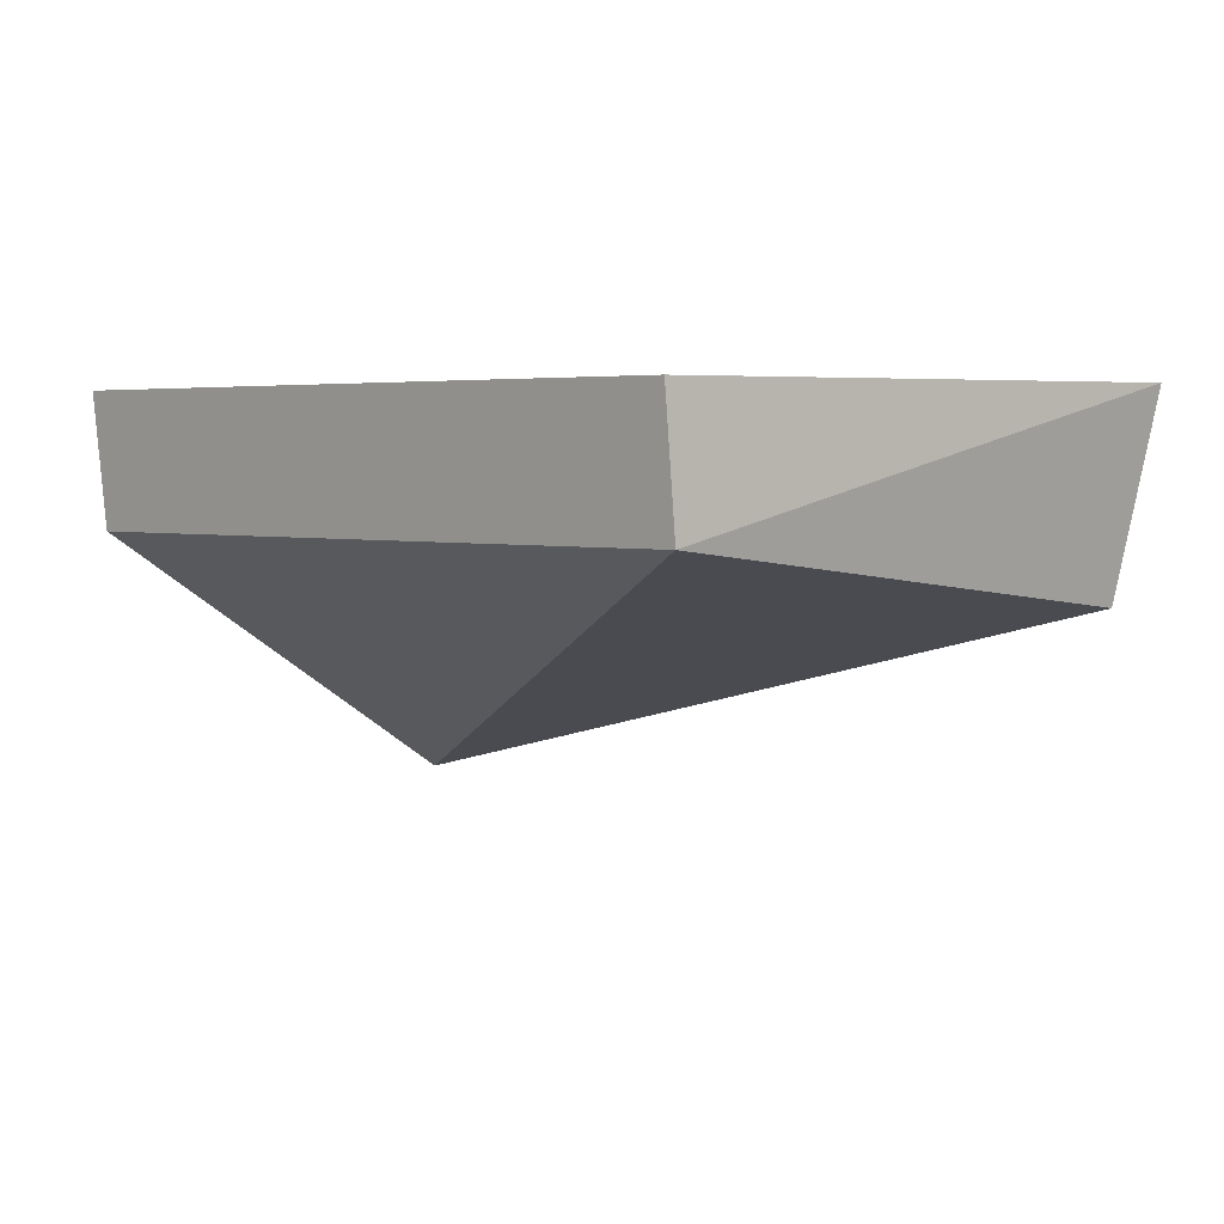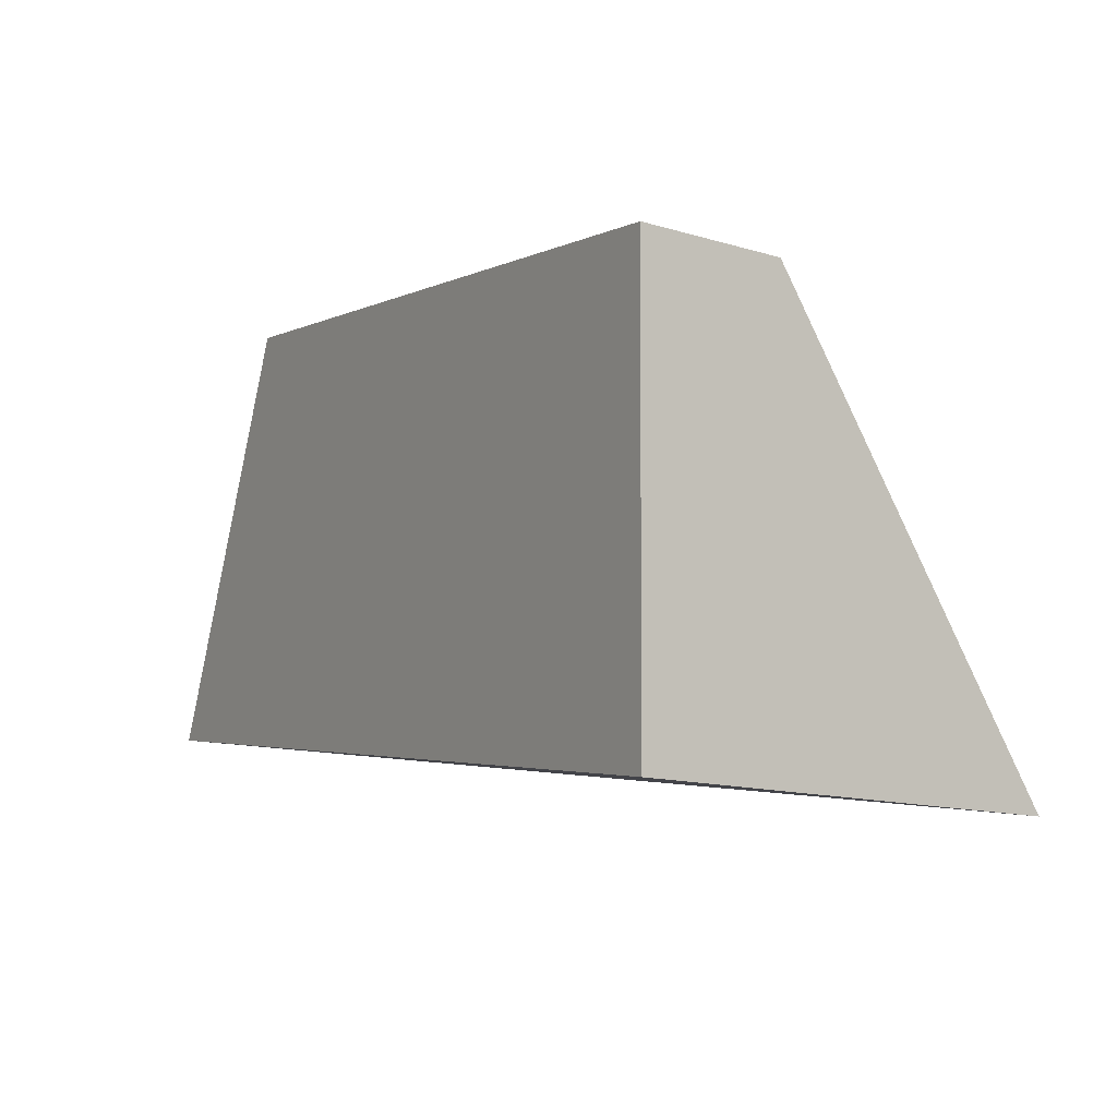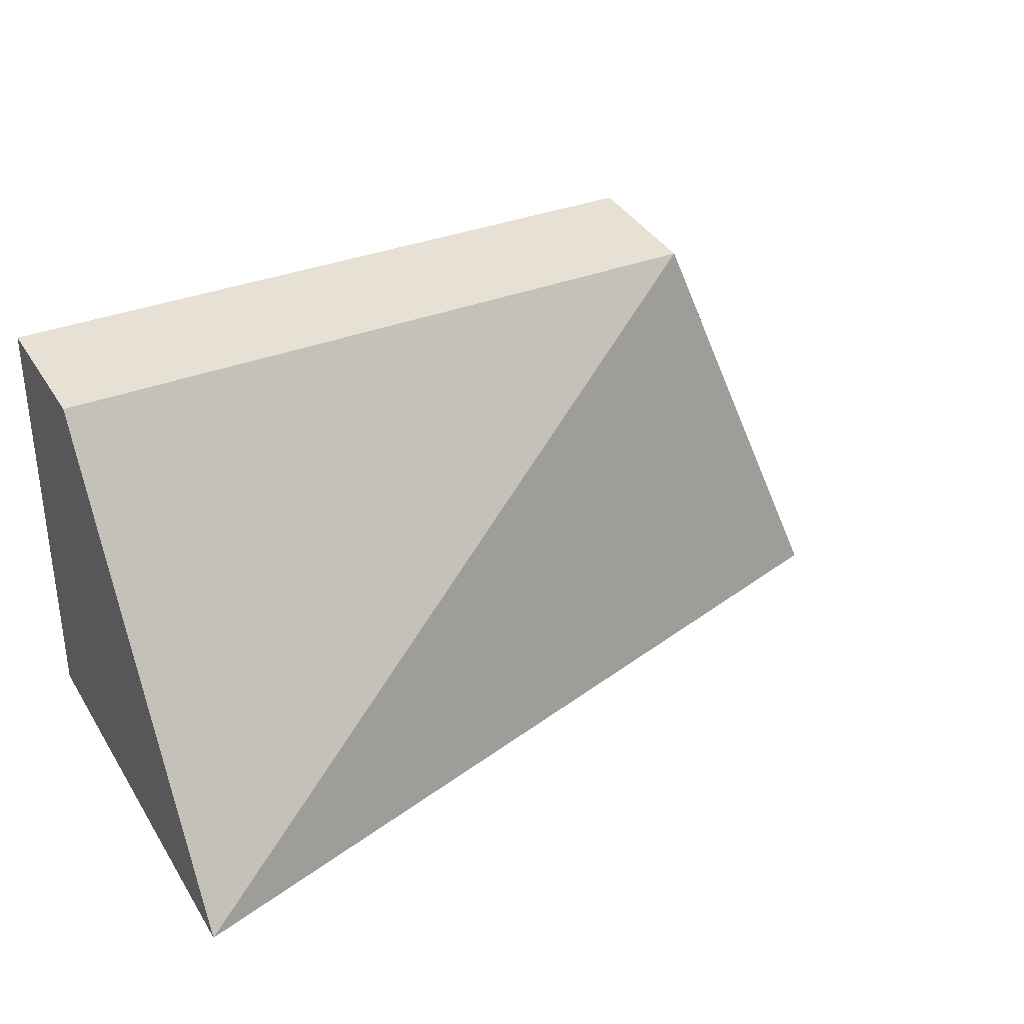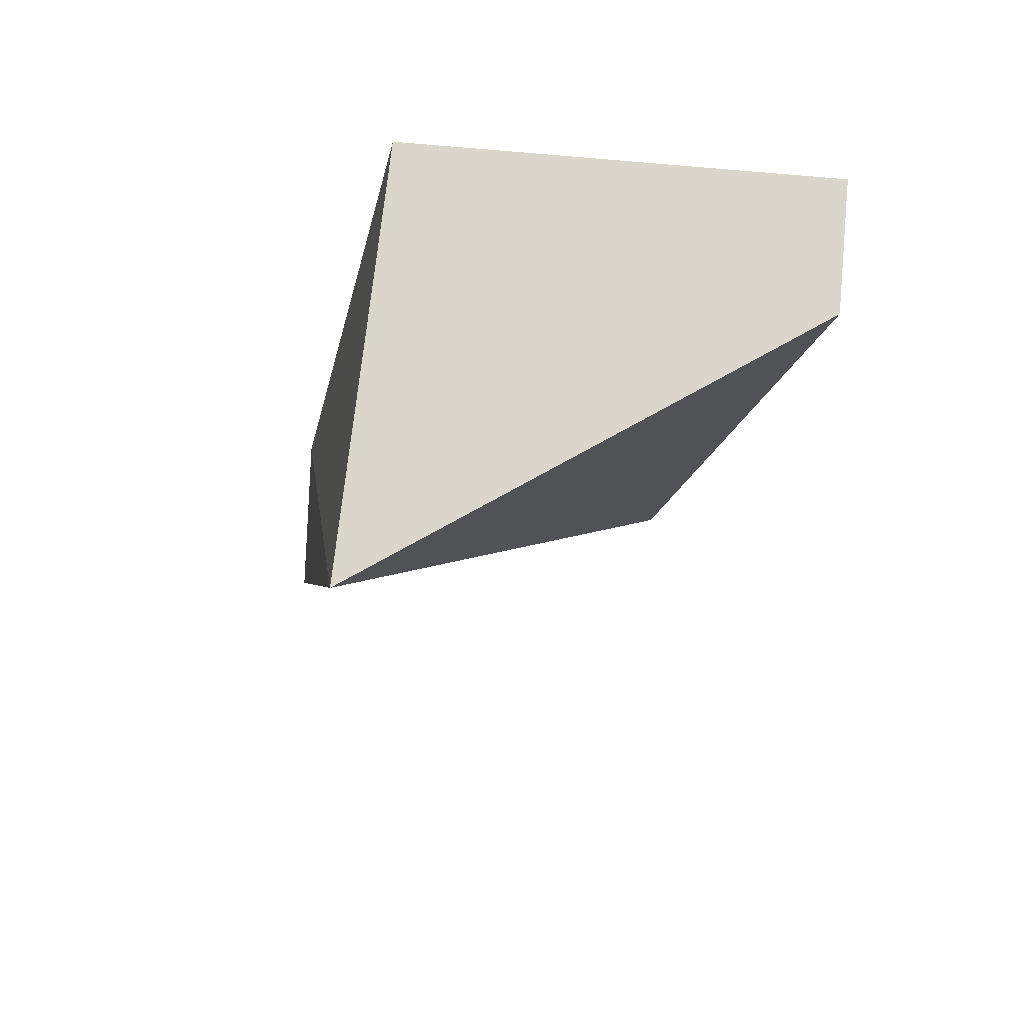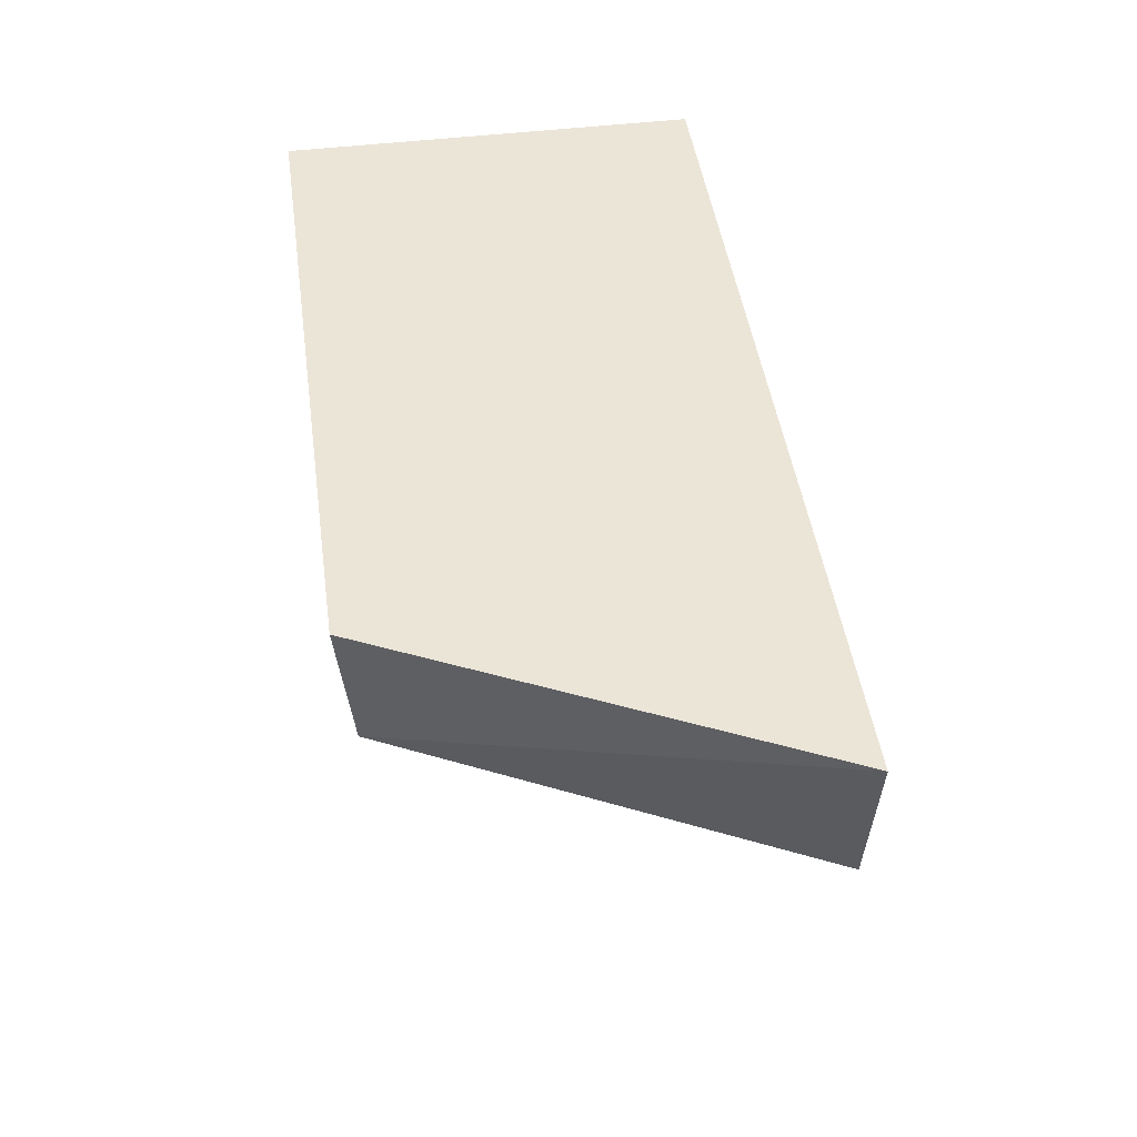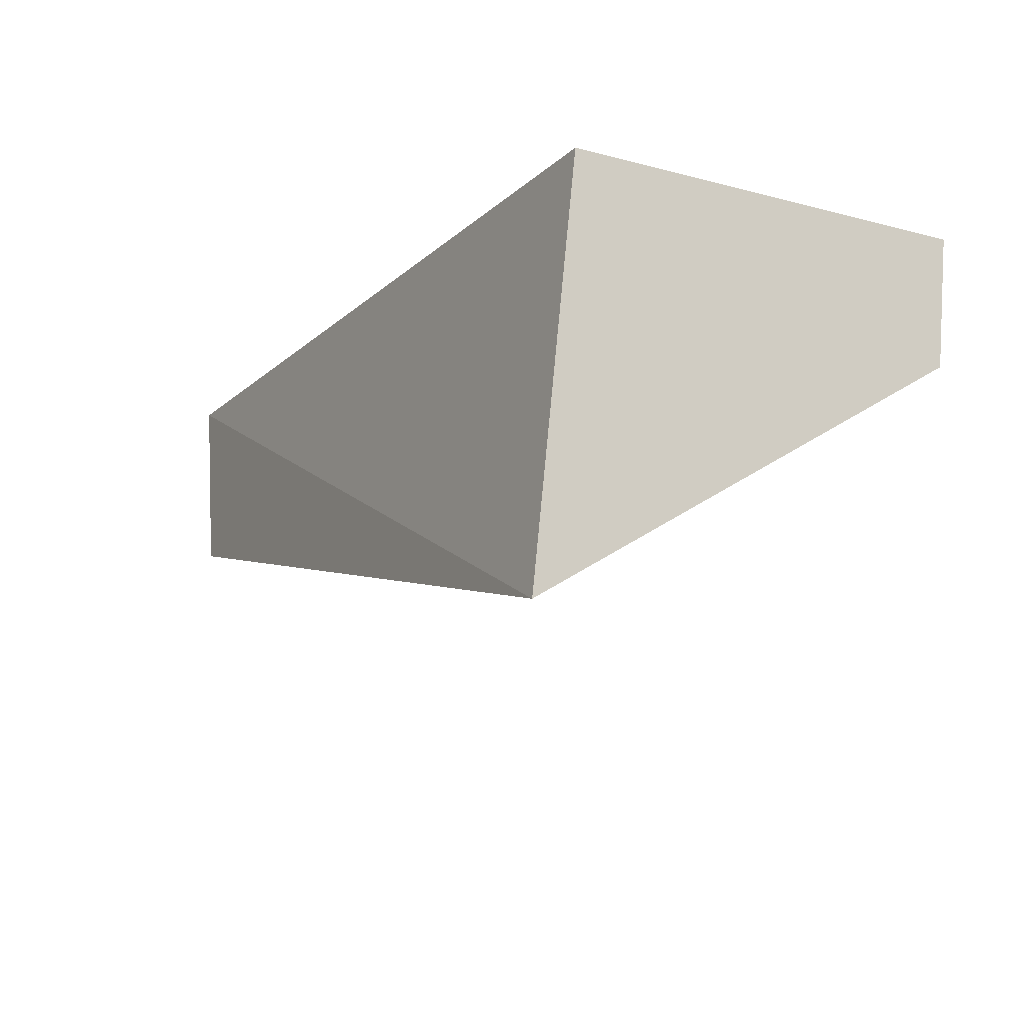
<metadata>
{"format":"obj","ext":"obj","renderer":"f3d","projection":"perspective","resolution":1024,"background":"white","views":[{"elev":3.9,"azim":-140.7,"up":"+Z"},{"elev":-2.8,"azim":58.2,"up":"+Y"},{"elev":32.9,"azim":150.5,"up":"+Y"},{"elev":-16.1,"azim":79.7,"up":"+Z"},{"elev":46.0,"azim":-98.0,"up":"+Z"},{"elev":-14.6,"azim":60.6,"up":"+Z"}]}
</metadata>
<code>
v -0.09848 -0.006303 0.005115
v -0.09848 -0.01518 -0.07554
v -0.09848 0.07419 -0.0214
v -0.2348 0.07703 0.005115
v -0.2753 -0.006303 0.005115
v -0.2348 0.07419 -0.0214
v -0.09848 0.07703 0.005115
v -0.2661 -0.007716 -0.0332
f 1 2 3
f 5 2 1
f 5 1 4
f 6 3 2
f 6 5 4
f 7 1 3
f 7 4 1
f 7 6 4
f 7 3 6
f 8 6 2
f 8 2 5
f 8 5 6

</code>
